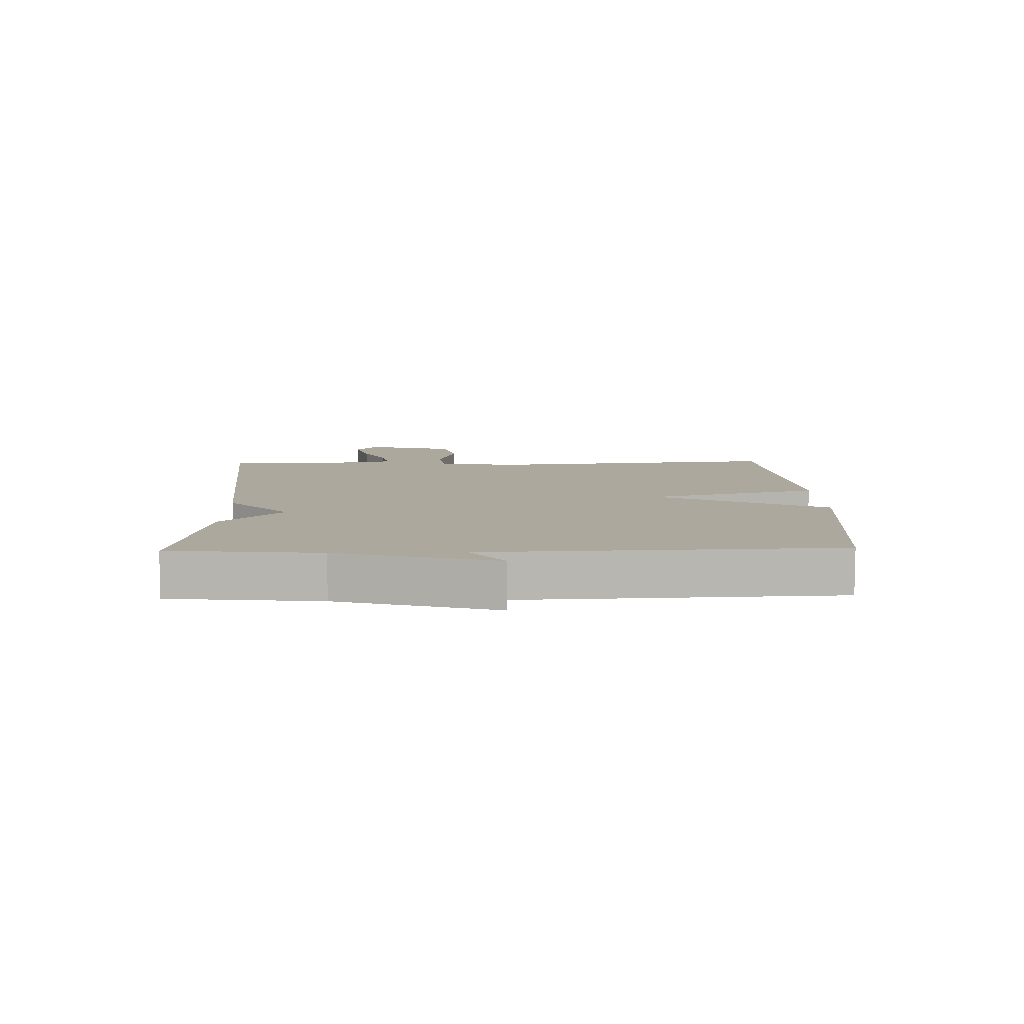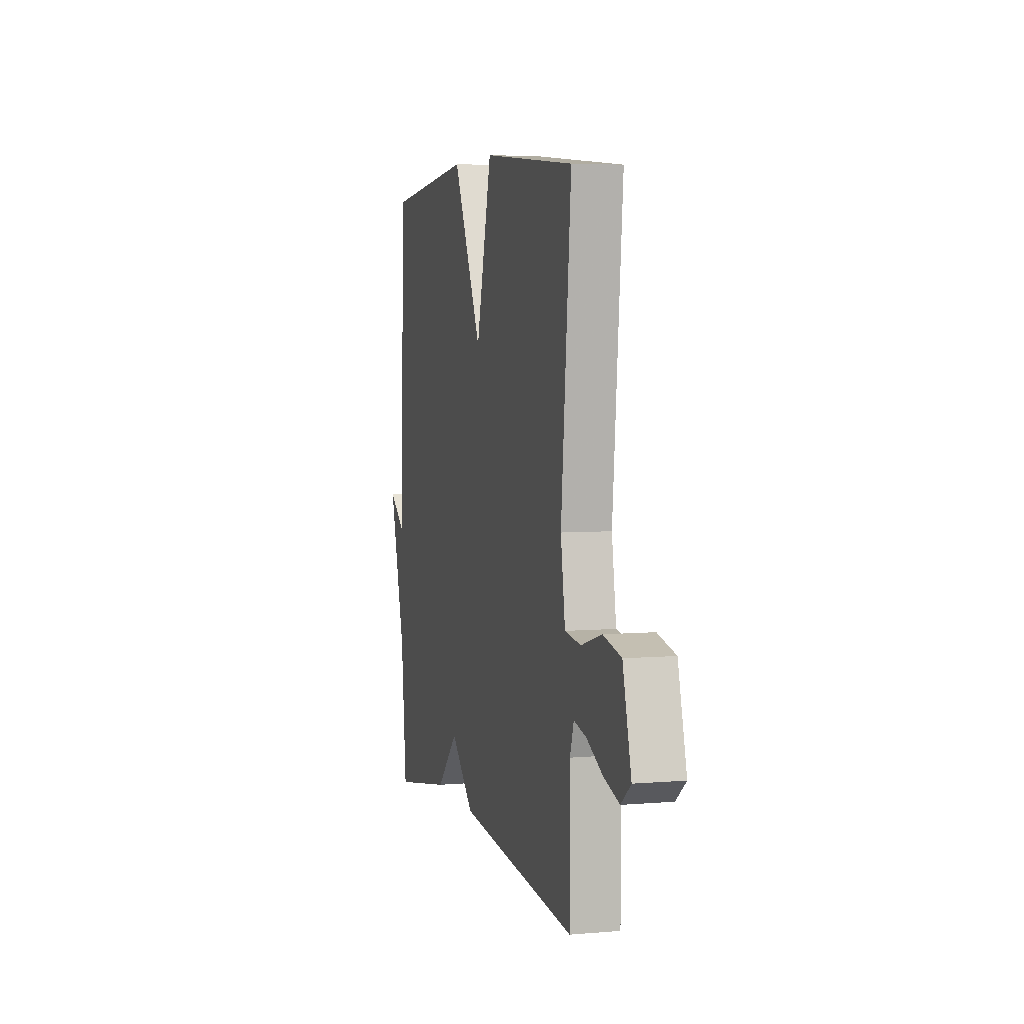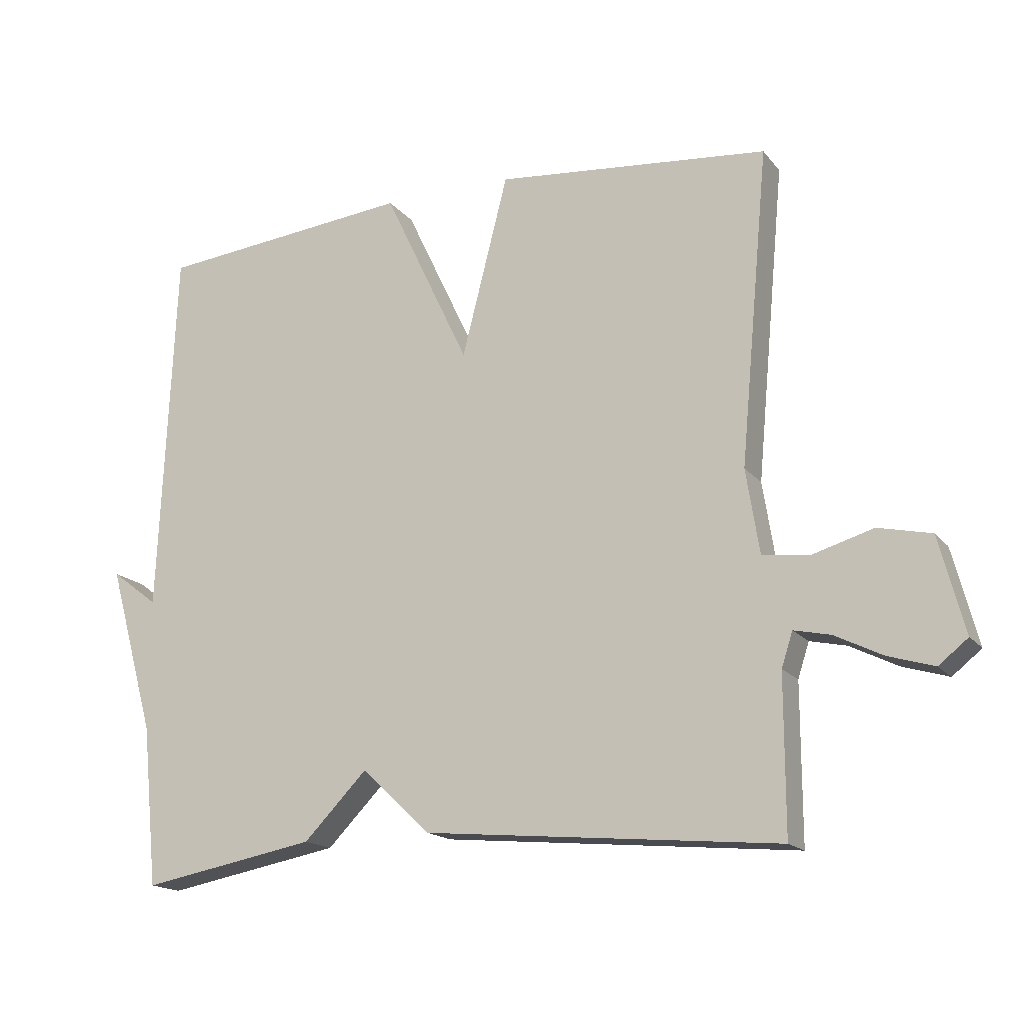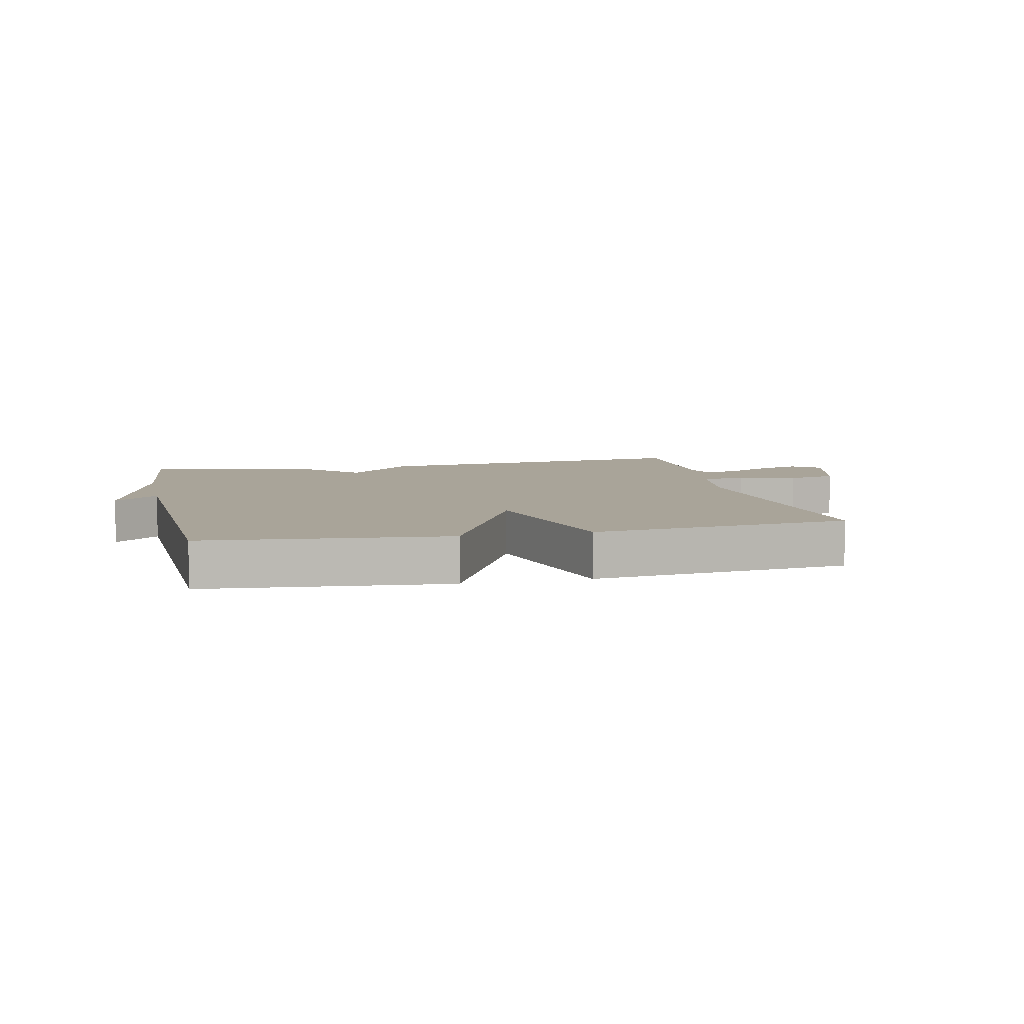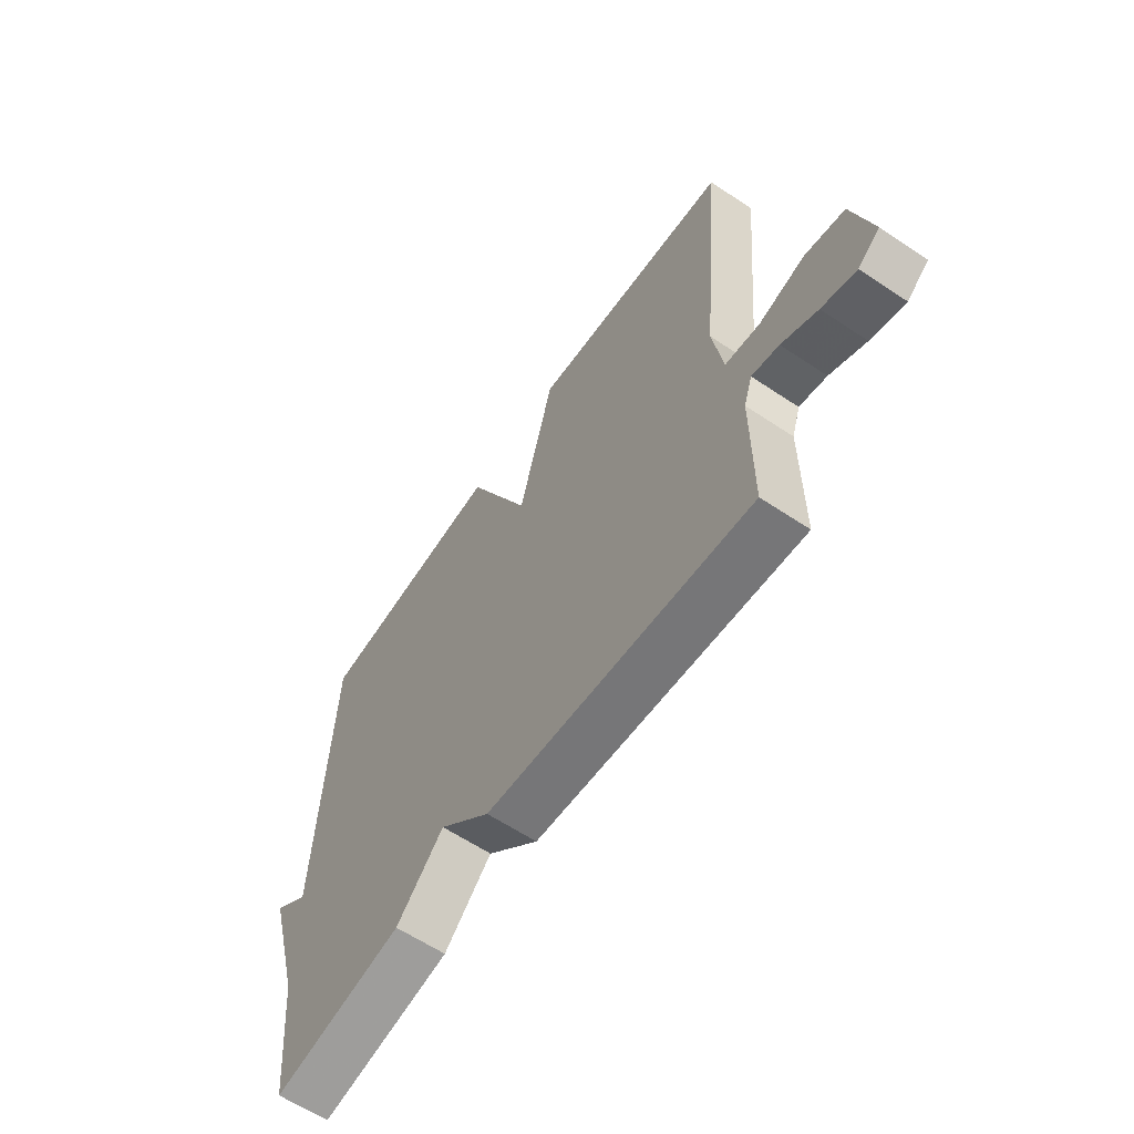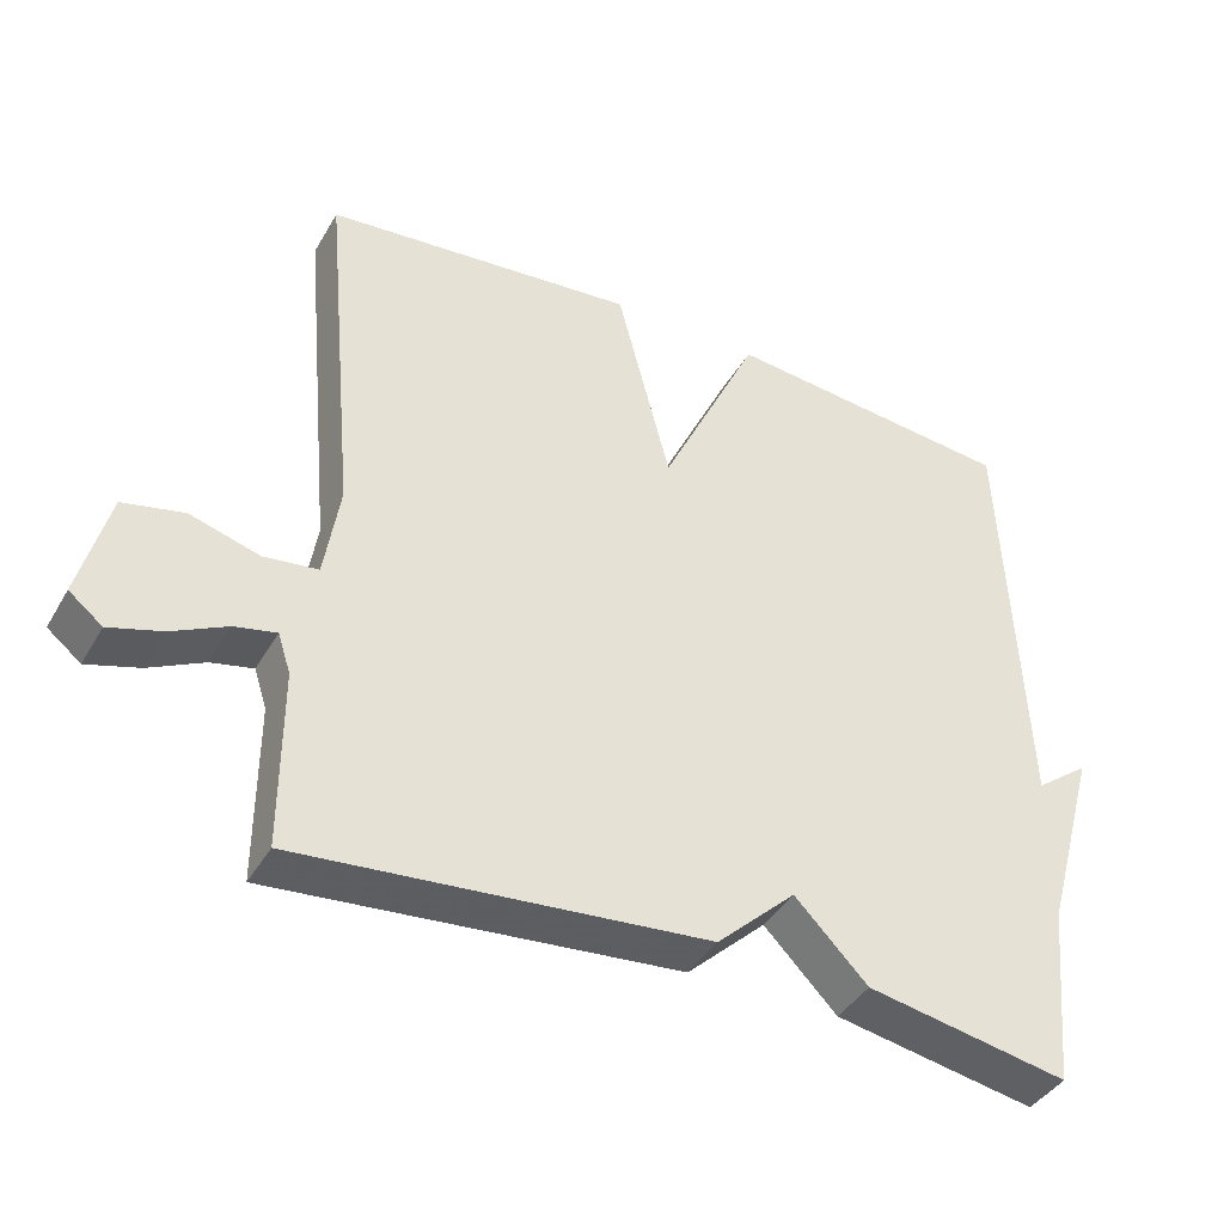
<metadata>
{"format":"obj","ext":"obj","renderer":"f3d","projection":"perspective","resolution":1024,"background":"white","views":[{"elev":8.7,"azim":-91.5,"up":"+Y"},{"elev":5.0,"azim":74.9,"up":"+Z"},{"elev":-16.7,"azim":25.5,"up":"+Z"},{"elev":7.3,"azim":-12.6,"up":"+Y"},{"elev":-61.6,"azim":55.8,"up":"+Z"},{"elev":-40.8,"azim":152.3,"up":"+Z"}]}
</metadata>
<code>
v 0.5 0.07 0.5
v 0.456 0.07 0.025
v 0.476 0.07 -0.102
v 0.547 0.07 -0.111
v 0.639 0.07 -0.084
v 0.719 0.07 -0.102
v 0.757 0.07 -0.247
v 0.713 0.07 -0.282
v 0.644 0.07 -0.261
v 0.572 0.07 -0.225
v 0.517 0.07 -0.213
v 0.5 0.07 -0.265
v 0.5 0.07 -0.5
v -0.035 0.07 -0.451
v -0.139 0.07 -0.353
v -0.235 0.07 -0.451
v -0.5 0.07 -0.5
v -0.524 0.07 -0.259
v -0.595 0.07 -0.005
v -0.524 0.07 -0.059
v -0.5 0.07 0.5
v -0.113 0.07 0.539
v 0.017 0.07 0.265
v 0.087 0.07 0.539
v 0.5 0 0.5
v 0.456 0 0.025
v 0.476 0 -0.102
v 0.547 0 -0.111
v 0.639 0 -0.084
v 0.719 0 -0.102
v 0.757 0 -0.247
v 0.713 0 -0.282
v 0.644 0 -0.261
v 0.572 0 -0.225
v 0.517 0 -0.213
v 0.5 0 -0.265
v 0.5 0 -0.5
v -0.035 0 -0.451
v -0.139 0 -0.353
v -0.235 0 -0.451
v -0.5 0 -0.5
v -0.524 0 -0.259
v -0.595 0 -0.005
v -0.524 0 -0.059
v -0.5 0 0.5
v -0.113 0 0.539
v 0.017 0 0.265
v 0.087 0 0.539
f 23 24 1 2
f 20 21 22 23
f 20 23 2 3
f 18 19 20
f 17 18 20
f 16 17 20
f 15 16 20
f 15 20 3 4
f 12 13 14 15
f 11 12 15 4
f 5 6 7
f 4 5 7
f 11 4 7
f 10 11 7
f 7 8 9 10
f 26 25 48 47
f 47 46 45 44
f 27 26 47 44
f 44 43 42
f 44 42 41
f 44 41 40
f 44 40 39
f 28 27 44 39
f 39 38 37 36
f 28 39 36 35
f 31 30 29
f 31 29 28
f 31 28 35
f 31 35 34
f 34 33 32 31
f 1 25 26 2
f 2 26 27 3
f 3 27 28 4
f 4 28 29 5
f 5 29 30 6
f 6 30 31 7
f 7 31 32 8
f 8 32 33 9
f 9 33 34 10
f 10 34 35 11
f 11 35 36 12
f 12 36 37 13
f 13 37 38 14
f 14 38 39 15
f 15 39 40 16
f 16 40 41 17
f 17 41 42 18
f 18 42 43 19
f 19 43 44 20
f 20 44 45 21
f 21 45 46 22
f 22 46 47 23
f 23 47 48 24
f 24 48 25 1

</code>
